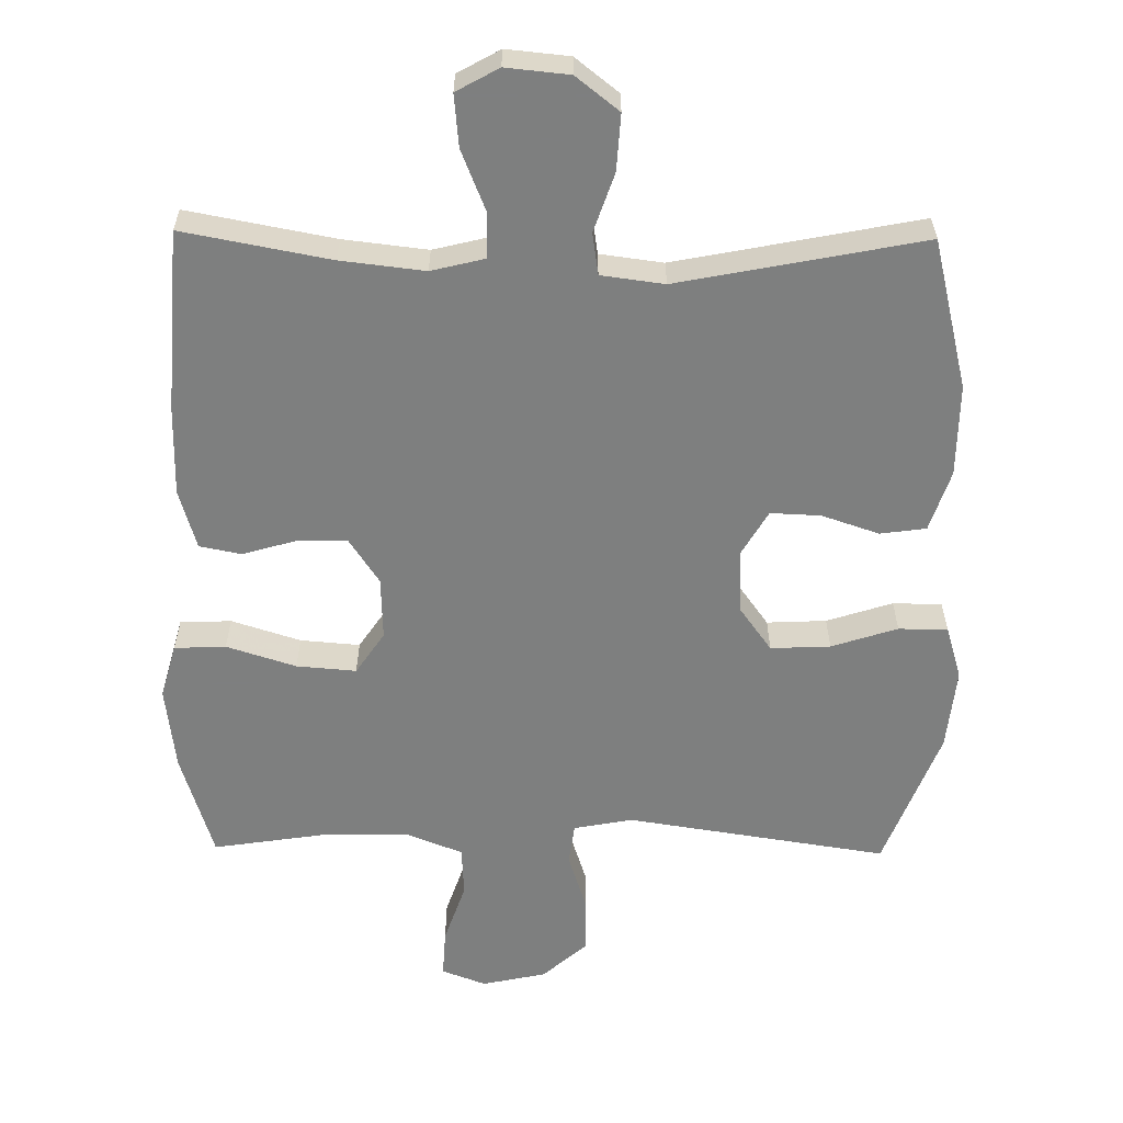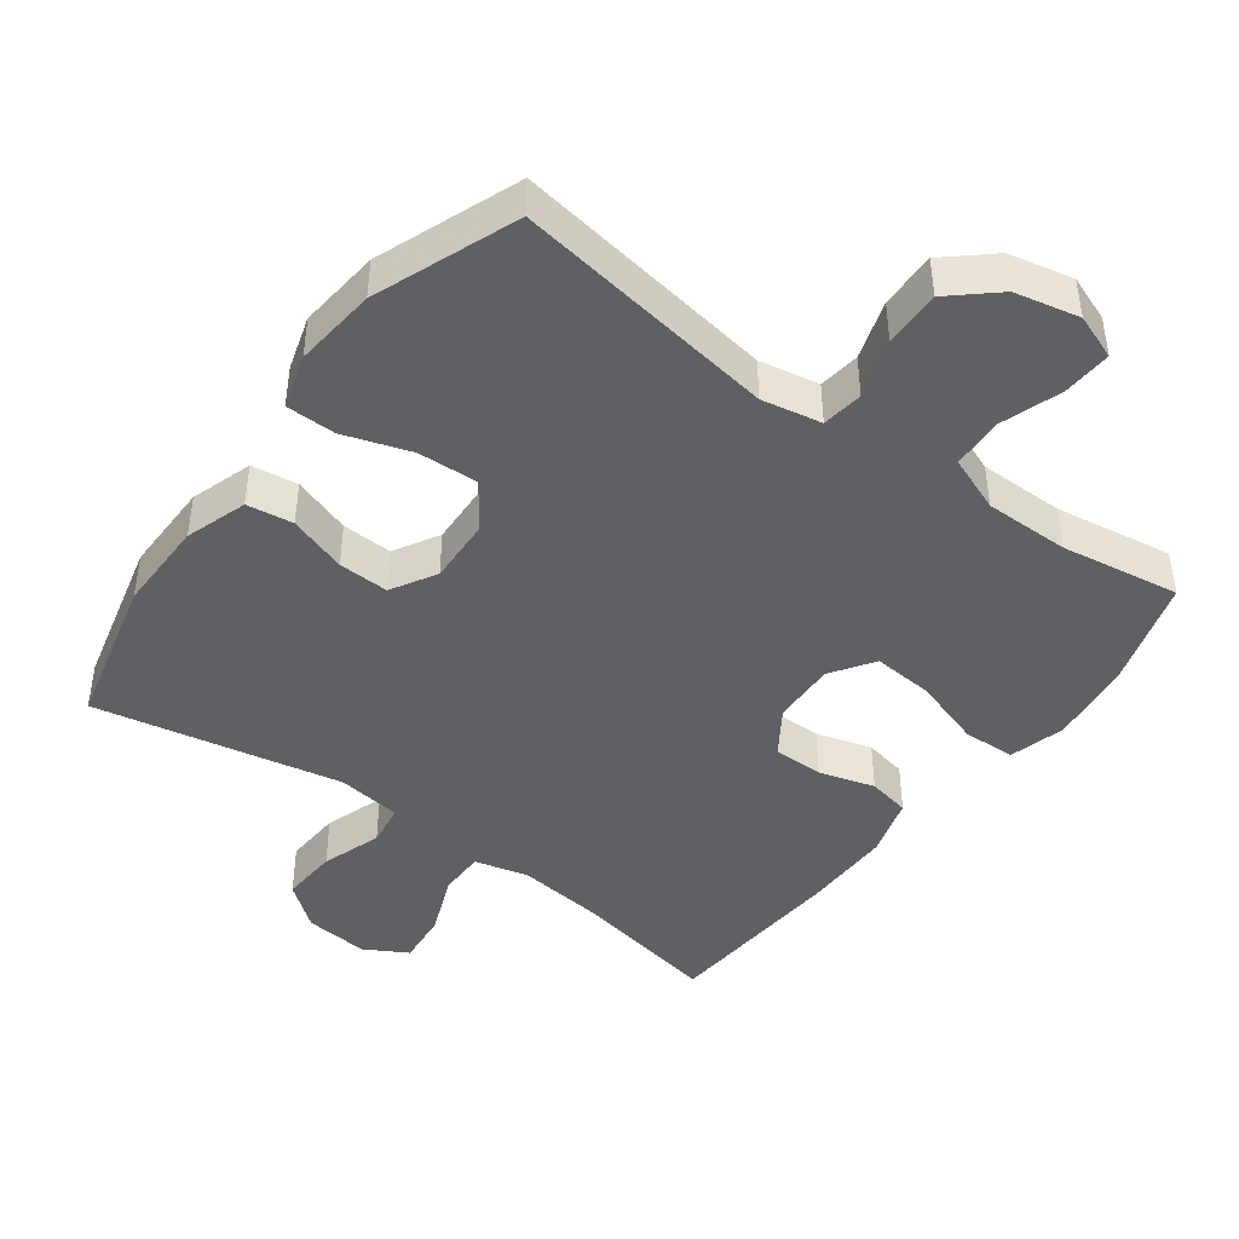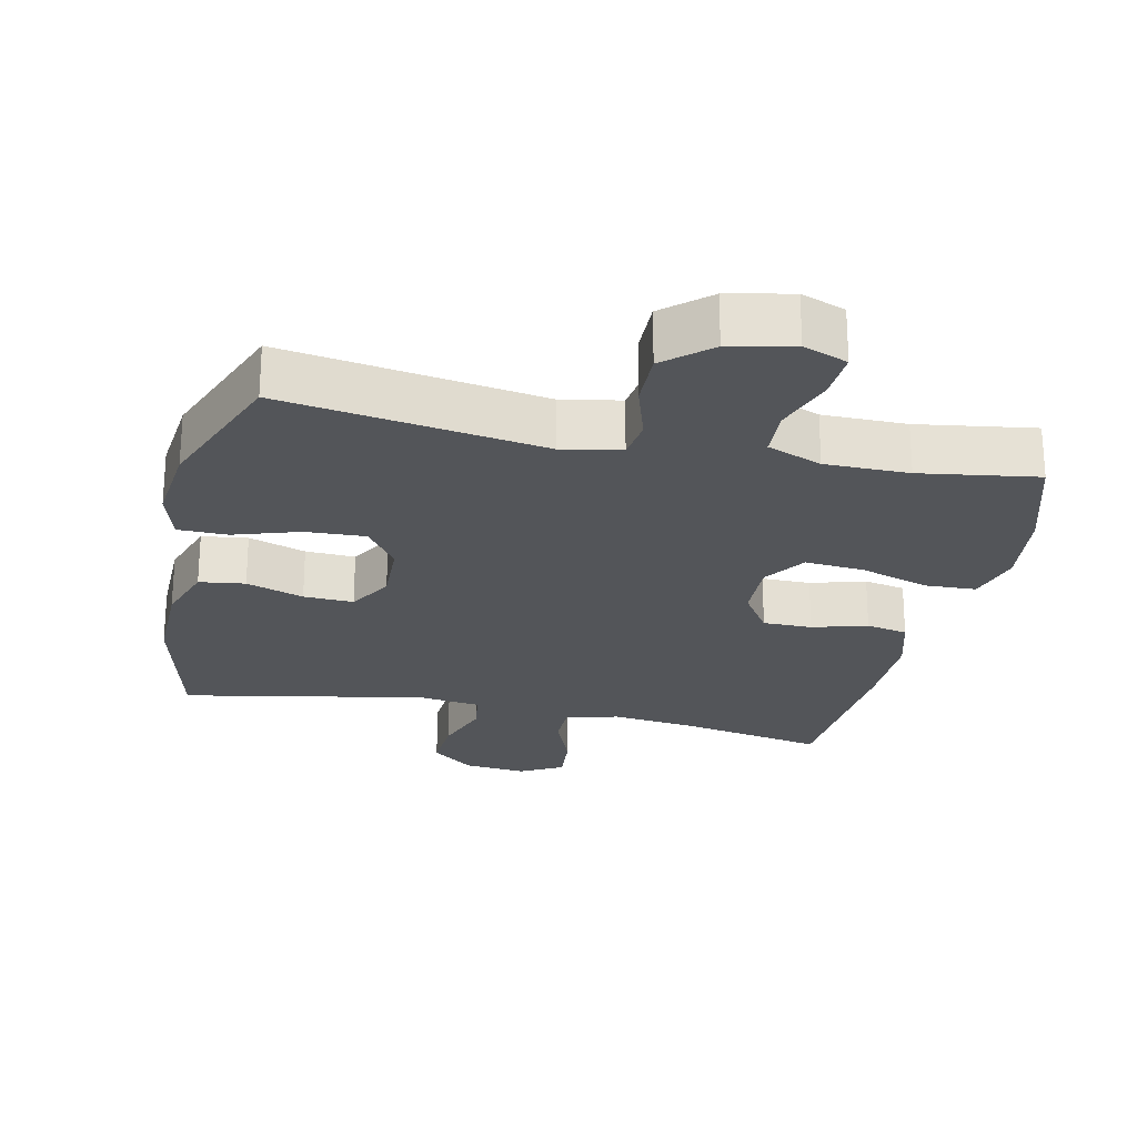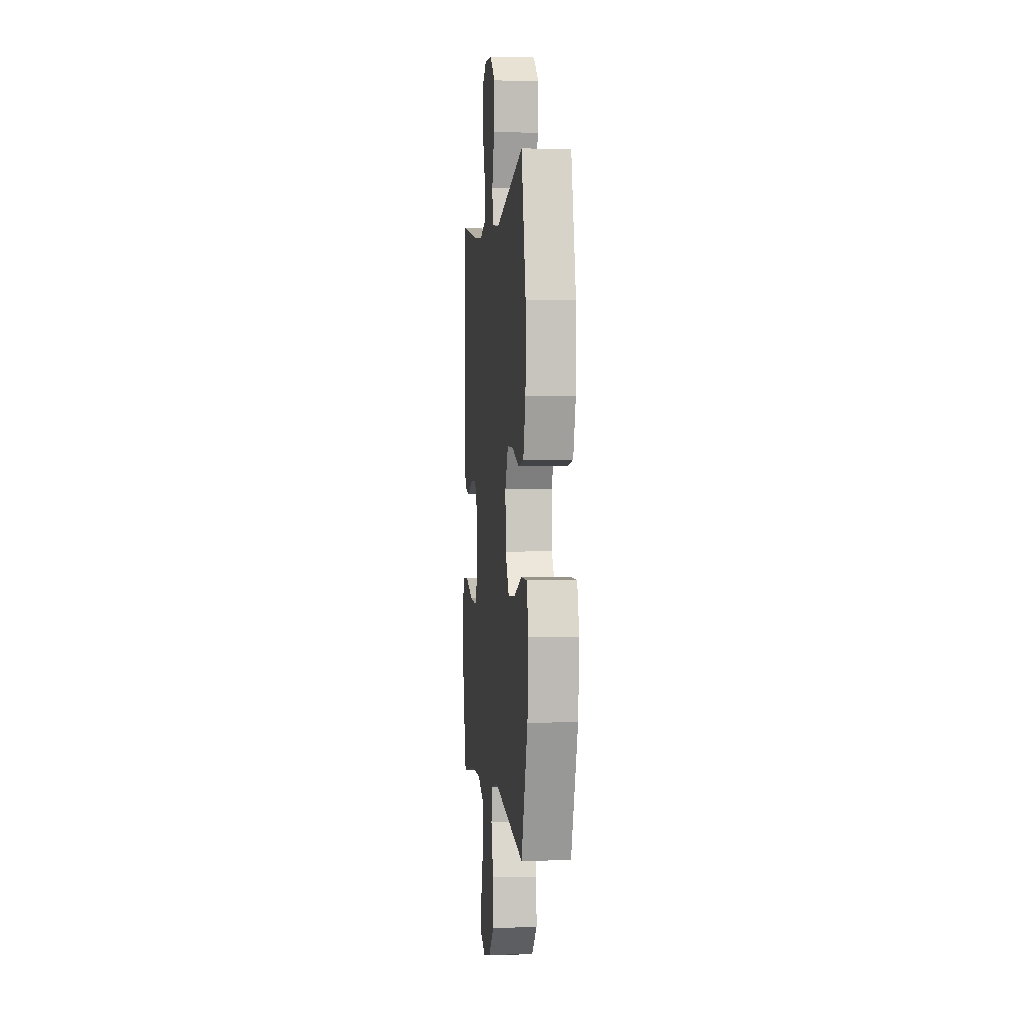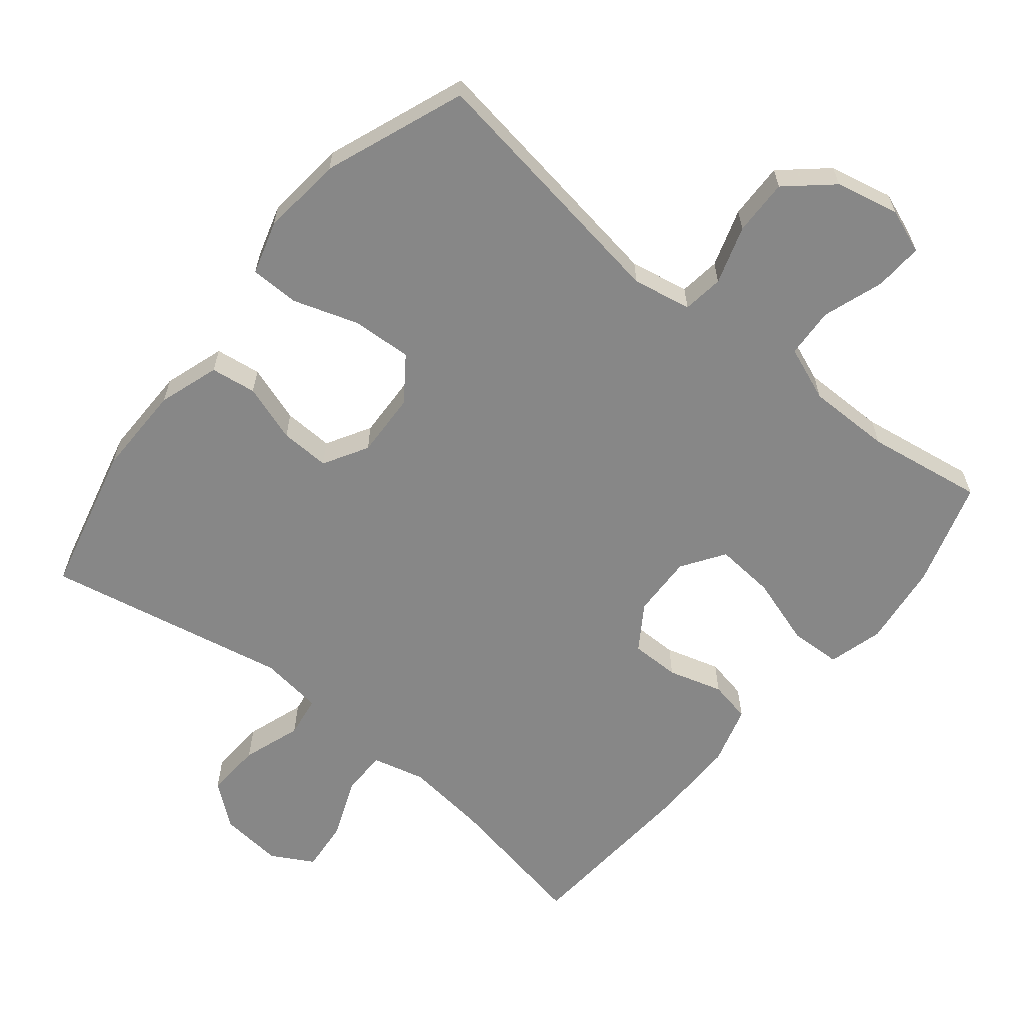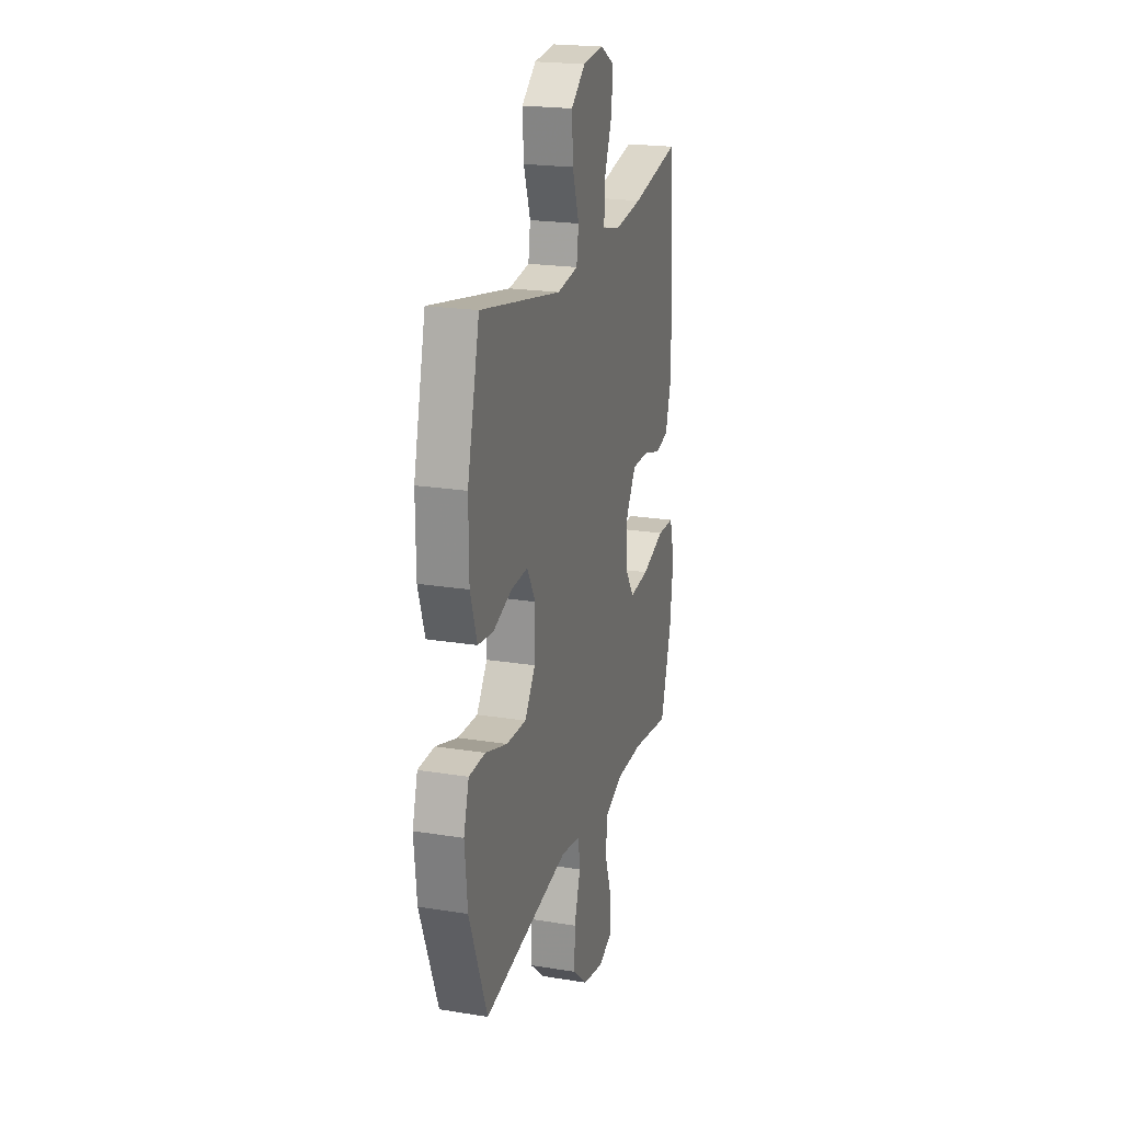
<metadata>
{"format":"obj","ext":"obj","renderer":"f3d","projection":"perspective","resolution":1024,"background":"white","views":[{"elev":-59.6,"azim":-0.7,"up":"+Y"},{"elev":-44.1,"azim":143.6,"up":"+Y"},{"elev":-24.2,"azim":167.5,"up":"+Y"},{"elev":0.8,"azim":84.3,"up":"+Z"},{"elev":-62.3,"azim":141.0,"up":"+Y"},{"elev":21.4,"azim":106.0,"up":"+Z"}]}
</metadata>
<code>
v 0.5 0.07 0.5
v 0.553 0.07 0.284
v 0.552 0.07 0.152
v 0.523 0.07 0.064
v 0.457 0.07 0.055
v 0.374 0.07 0.083
v 0.302 0.07 0.086
v 0.265 0.07 0.022
v 0.269 0.07 -0.072
v 0.315 0.07 -0.136
v 0.401 0.07 -0.132
v 0.496 0.07 -0.101
v 0.567 0.07 -0.102
v 0.59 0.07 -0.179
v 0.578 0.07 -0.297
v 0.5 0.07 -0.5
v 0.124 0.07 -0.442
v 0.039 0.07 -0.458
v 0.031 0.07 -0.517
v 0.058 0.07 -0.601
v 0.06 0.07 -0.682
v -0.005 0.07 -0.739
v -0.097 0.07 -0.759
v -0.161 0.07 -0.735
v -0.157 0.07 -0.665
v -0.127 0.07 -0.577
v -0.131 0.07 -0.505
v -0.21 0.07 -0.474
v -0.331 0.07 -0.474
v -0.5 0.07 -0.5
v -0.547 0.07 -0.347
v -0.562 0.07 -0.225
v -0.54 0.07 -0.146
v -0.466 0.07 -0.143
v -0.366 0.07 -0.175
v -0.28 0.07 -0.182
v -0.239 0.07 -0.121
v -0.242 0.07 -0.031
v -0.285 0.07 0.034
v -0.356 0.07 0.034
v -0.435 0.07 0.011
v -0.495 0.07 0.023
v -0.52 0.07 0.109
v -0.519 0.07 0.237
v -0.5 0.07 0.5
v -0.288 0.07 0.46
v -0.167 0.07 0.446
v -0.09 0.07 0.465
v -0.09 0.07 0.531
v -0.125 0.07 0.618
v -0.132 0.07 0.693
v -0.071 0.07 0.727
v 0.02 0.07 0.718
v 0.082 0.07 0.669
v 0.077 0.07 0.588
v 0.048 0.07 0.503
v 0.057 0.07 0.443
v 0.148 0.07 0.431
v 0.5 0 0.5
v 0.553 0 0.284
v 0.552 0 0.152
v 0.523 0 0.064
v 0.457 0 0.055
v 0.374 0 0.083
v 0.302 0 0.086
v 0.265 0 0.022
v 0.269 0 -0.072
v 0.315 0 -0.136
v 0.401 0 -0.132
v 0.496 0 -0.101
v 0.567 0 -0.102
v 0.59 0 -0.179
v 0.578 0 -0.297
v 0.5 0 -0.5
v 0.124 0 -0.442
v 0.039 0 -0.458
v 0.031 0 -0.517
v 0.058 0 -0.601
v 0.06 0 -0.682
v -0.005 0 -0.739
v -0.097 0 -0.759
v -0.161 0 -0.735
v -0.157 0 -0.665
v -0.127 0 -0.577
v -0.131 0 -0.505
v -0.21 0 -0.474
v -0.331 0 -0.474
v -0.5 0 -0.5
v -0.547 0 -0.347
v -0.562 0 -0.225
v -0.54 0 -0.146
v -0.466 0 -0.143
v -0.366 0 -0.175
v -0.28 0 -0.182
v -0.239 0 -0.121
v -0.242 0 -0.031
v -0.285 0 0.034
v -0.356 0 0.034
v -0.435 0 0.011
v -0.495 0 0.023
v -0.52 0 0.109
v -0.519 0 0.237
v -0.5 0 0.5
v -0.288 0 0.46
v -0.167 0 0.446
v -0.09 0 0.465
v -0.09 0 0.531
v -0.125 0 0.618
v -0.132 0 0.693
v -0.071 0 0.727
v 0.02 0 0.718
v 0.082 0 0.669
v 0.077 0 0.588
v 0.048 0 0.503
v 0.057 0 0.443
v 0.148 0 0.431
f 53 54 55 56
f 51 52 53 56
f 49 50 51 56
f 48 49 56 57
f 47 48 57
f 43 44 45 46
f 43 46 47
f 40 41 42 43
f 39 40 43 47
f 38 39 47 57
f 32 33 34 35
f 32 35 36
f 29 30 31 32
f 28 29 32 36
f 27 28 36 37
f 23 24 25 26
f 23 26 27
f 22 23 27
f 19 20 21 22
f 18 19 22 27
f 14 15 16 17
f 14 17 18
f 11 12 13 14
f 10 11 14 18
f 9 10 18 27
f 3 4 5 6
f 3 6 7
f 58 1 2 3
f 58 3 7
f 57 58 7 8
f 27 37 38 57
f 8 9 27 57
f 114 113 112 111
f 114 111 110 109
f 114 109 108 107
f 115 114 107 106
f 115 106 105
f 104 103 102 101
f 105 104 101
f 101 100 99 98
f 105 101 98 97
f 115 105 97 96
f 93 92 91 90
f 94 93 90
f 90 89 88 87
f 94 90 87 86
f 95 94 86 85
f 84 83 82 81
f 85 84 81
f 85 81 80
f 80 79 78 77
f 85 80 77 76
f 75 74 73 72
f 76 75 72
f 72 71 70 69
f 76 72 69 68
f 85 76 68 67
f 64 63 62 61
f 65 64 61
f 61 60 59 116
f 65 61 116
f 66 65 116 115
f 115 96 95 85
f 115 85 67 66
f 1 59 60 2
f 2 60 61 3
f 3 61 62 4
f 4 62 63 5
f 5 63 64 6
f 6 64 65 7
f 7 65 66 8
f 8 66 67 9
f 9 67 68 10
f 10 68 69 11
f 11 69 70 12
f 12 70 71 13
f 13 71 72 14
f 14 72 73 15
f 15 73 74 16
f 16 74 75 17
f 17 75 76 18
f 18 76 77 19
f 19 77 78 20
f 20 78 79 21
f 21 79 80 22
f 22 80 81 23
f 23 81 82 24
f 24 82 83 25
f 25 83 84 26
f 26 84 85 27
f 27 85 86 28
f 28 86 87 29
f 29 87 88 30
f 30 88 89 31
f 31 89 90 32
f 32 90 91 33
f 33 91 92 34
f 34 92 93 35
f 35 93 94 36
f 36 94 95 37
f 37 95 96 38
f 38 96 97 39
f 39 97 98 40
f 40 98 99 41
f 41 99 100 42
f 42 100 101 43
f 43 101 102 44
f 44 102 103 45
f 45 103 104 46
f 46 104 105 47
f 47 105 106 48
f 48 106 107 49
f 49 107 108 50
f 50 108 109 51
f 51 109 110 52
f 52 110 111 53
f 53 111 112 54
f 54 112 113 55
f 55 113 114 56
f 56 114 115 57
f 57 115 116 58
f 58 116 59 1

</code>
